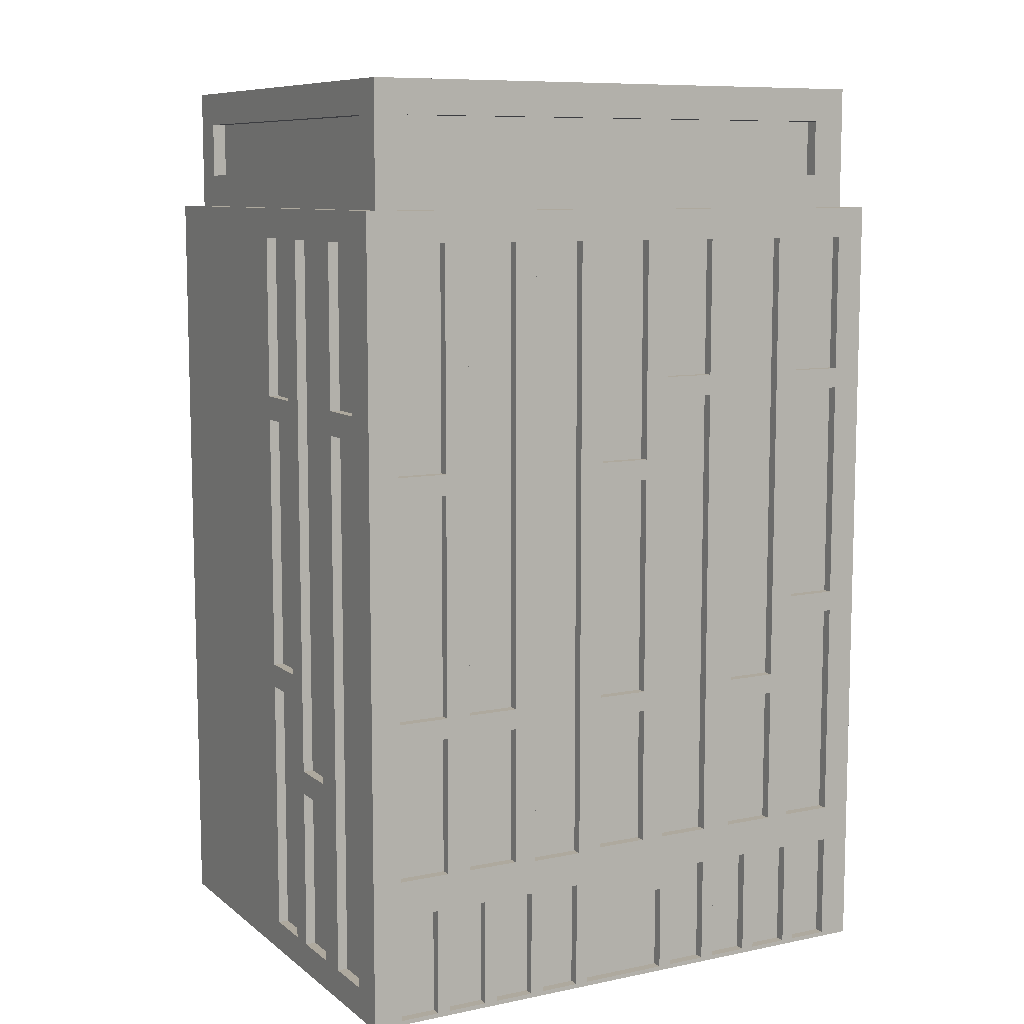
<metadata>
{"format":"obj","ext":"obj","renderer":"f3d","projection":"perspective","resolution":1024,"background":"white","views":[{"elev":9.1,"azim":151.5,"up":"+Y"}]}
</metadata>
<code>
o Building11
v -2.273 0.1132 -3.038
v -2.273 0.3332 -3.038
v -2.246 0.3332 -3.038
v -2.246 0.1132 -3.038
v -1.844 0.3332 -3.038
v -1.816 0.3332 -3.038
v -1.844 0.1132 -3.038
v -1.816 0.1132 -3.038
v -2.493 0.1132 -3.038
v -2.493 0.3332 -3.038
v -2.465 0.3332 -3.038
v -2.465 0.1132 -3.038
v -2.383 0.3332 -3.038
v -2.356 0.3332 -3.038
v -2.383 0.1132 -3.038
v -2.356 0.1132 -3.038
v -1.734 0.1132 -3.038
v -1.734 0.3332 -3.038
v -1.707 0.1132 -3.038
v -1.707 0.3332 -3.038
v -1.625 0.3332 -3.038
v -1.597 0.3332 -3.038
v -1.625 0.1132 -3.038
v -1.597 0.1132 -3.038
v -1.926 0.3332 -3.038
v -1.926 0.1132 -3.038
v -1.954 0.2897 -3.038
v -2.164 0.1132 -3.038
v -2.164 0.3332 -3.038
v -2.136 0.2897 -3.038
v -2.136 0.1132 -3.038
v -1.954 0.1132 -3.038
v -1.622 1.233 -3.038
v -1.515 1.233 -3.038
v -1.515 1.191 -3.038
v -1.622 1.191 -3.038
v -1.515 0.3332 -3.038
v -1.515 0.4079 -3.038
v -1.622 0.735 -3.038
v -1.515 0.735 -3.038
v -1.622 0.693 -3.038
v -1.515 0.693 -3.038
v -1.622 0.4079 -3.038
v -1.672 0.4079 -3.038
v -1.672 0.693 -3.038
v -1.778 0.4079 -3.038
v -1.672 0.735 -3.038
v -1.778 0.693 -3.038
v -1.622 1.688 -3.038
v -1.672 1.688 -3.038
v -1.778 0.735 -3.038
v -1.826 0.4031 -3.038
v -1.778 1.688 -3.038
v -1.826 1.688 -3.038
v -1.932 0.4031 -3.038
v -1.932 1.688 -3.038
v -1.983 1.233 -3.038
v -1.983 1.688 -3.038
v -1.983 1.191 -3.038
v -1.983 0.735 -3.038
v -2.09 1.233 -3.038
v -2.09 1.191 -3.038
v -1.983 0.4079 -3.038
v -1.983 0.693 -3.038
v -2.09 0.735 -3.038
v -2.09 0.693 -3.038
v -2.09 0.4079 -3.038
v -2.09 1.688 -3.038
v -2.14 1.403 -3.038
v -2.14 1.688 -3.038
v -2.246 1.403 -3.038
v -2.246 1.361 -3.038
v -2.246 0.4079 -3.038
v -2.14 0.4079 -3.038
v -2.14 1.361 -3.038
v -2.575 0.3332 -3.038
v -2.575 0.4079 -3.038
v -2.468 0.4079 -3.038
v -2.468 0.8636 -3.038
v -2.575 0.8636 -3.038
v -2.468 0.9056 -3.038
v -2.575 0.9056 -3.038
v -2.468 1.361 -3.038
v -2.575 1.361 -3.038
v -2.468 1.403 -3.038
v -2.575 1.403 -3.038
v -2.311 0.4079 -3.038
v -2.311 0.693 -3.038
v -2.418 0.693 -3.038
v -2.418 0.4079 -3.038
v -2.311 0.735 -3.038
v -2.246 1.688 -3.038
v -2.311 1.688 -3.038
v -2.418 1.688 -3.038
v -2.468 1.688 -3.038
v -2.418 0.735 -3.038
v -1.454 0.1041 -3.038
v -1.515 0.1132 -3.038
v -2.636 0.1041 -3.038
v -2.575 0.1132 -3.038
v -2.636 1.751 -3.038
v -2.575 1.688 -3.038
v -1.454 1.751 -3.038
v -1.515 1.688 -3.038
v -2.636 1.35 -2.855
v -2.636 1.35 -2.96
v -2.636 1.3 -2.855
v -2.636 1.3 -2.96
v -2.636 0.7097 -2.634
v -2.636 0.7097 -2.528
v -2.636 0.7596 -2.634
v -2.636 0.7596 -2.528
v -2.636 1.3 -2.634
v -2.636 1.3 -2.528
v -2.636 1.35 -2.528
v -2.636 1.35 -2.634
v -2.636 0.1691 -2.855
v -2.636 0.1691 -2.79
v -2.636 0.5073 -2.79
v -2.636 0.1691 -2.634
v -2.636 0.5073 -2.684
v -2.636 0.1691 -2.684
v -2.636 0.5572 -2.79
v -2.636 1.688 -2.855
v -2.636 1.688 -2.79
v -2.636 1.688 -2.684
v -2.636 1.688 -2.634
v -2.636 0.5572 -2.684
v -2.636 0.1041 -3.038
v -2.636 0.1691 -2.96
v -2.636 0.1041 -2.025
v -2.636 0.1691 -2.528
v -2.636 1.751 -2.025
v -2.636 1.688 -2.528
v -2.636 1.751 -3.038
v -2.636 1.688 -2.96
v -1.454 1.35 -2.96
v -1.454 1.35 -2.855
v -1.454 1.3 -2.855
v -1.454 1.3 -2.96
v -1.454 0.7097 -2.528
v -1.454 0.7097 -2.634
v -1.454 0.7596 -2.634
v -1.454 0.7596 -2.528
v -1.454 1.3 -2.528
v -1.454 1.3 -2.634
v -1.454 1.35 -2.528
v -1.454 1.35 -2.634
v -1.454 0.1691 -2.79
v -1.454 0.1691 -2.855
v -1.454 0.5073 -2.79
v -1.454 0.1691 -2.634
v -1.454 0.5073 -2.684
v -1.454 0.1691 -2.684
v -1.454 0.5572 -2.79
v -1.454 1.688 -2.855
v -1.454 1.688 -2.79
v -1.454 1.688 -2.684
v -1.454 1.688 -2.634
v -1.454 0.5572 -2.684
v -1.454 0.1041 -3.038
v -1.454 0.1691 -2.96
v -1.454 0.1041 -2.025
v -1.454 0.1691 -2.528
v -1.454 1.751 -2.025
v -1.454 1.688 -2.528
v -1.454 1.751 -3.038
v -1.454 1.688 -2.96
v -2.418 1.688 -3.038
v -2.418 1.688 -3.018
v -2.418 0.735 -3.018
v -2.418 0.735 -3.038
v -2.311 1.688 -3.038
v -2.311 1.688 -3.018
v -2.311 0.735 -3.038
v -2.311 0.735 -3.018
v -1.816 0.1132 -3.038
v -1.816 0.1132 -3.018
v -1.734 0.1132 -3.018
v -1.734 0.1132 -3.038
v -1.816 0.3332 -3.038
v -1.816 0.3332 -3.018
v -1.734 0.3332 -3.038
v -1.734 0.3332 -3.018
v -2.356 0.1132 -3.038
v -2.356 0.1132 -3.018
v -2.273 0.1132 -3.018
v -2.273 0.1132 -3.038
v -2.356 0.3332 -3.038
v -2.356 0.3332 -3.018
v -2.273 0.3332 -3.038
v -2.273 0.3332 -3.018
v -2.246 0.1132 -3.038
v -2.246 0.1132 -3.018
v -2.164 0.1132 -3.018
v -2.164 0.1132 -3.038
v -2.246 0.3332 -3.038
v -2.246 0.3332 -3.018
v -2.164 0.3332 -3.038
v -2.164 0.3332 -3.018
v -1.926 0.1132 -3.038
v -1.926 0.1132 -3.018
v -1.844 0.1132 -3.018
v -1.844 0.1132 -3.038
v -1.926 0.3332 -3.038
v -1.926 0.3332 -3.018
v -1.844 0.3332 -3.038
v -1.844 0.3332 -3.018
v -2.575 0.1132 -3.038
v -2.575 0.1132 -3.018
v -2.493 0.1132 -3.018
v -2.493 0.1132 -3.038
v -2.575 0.3332 -3.038
v -2.575 0.3332 -3.018
v -2.493 0.3332 -3.038
v -2.493 0.3332 -3.018
v -2.465 0.1132 -3.038
v -2.465 0.1132 -3.018
v -2.383 0.1132 -3.018
v -2.383 0.1132 -3.038
v -2.465 0.3332 -3.038
v -2.465 0.3332 -3.018
v -2.383 0.3332 -3.038
v -2.383 0.3332 -3.018
v -1.597 0.1132 -3.038
v -1.597 0.1132 -3.018
v -1.515 0.1132 -3.018
v -1.515 0.1132 -3.038
v -1.597 0.3332 -3.038
v -1.597 0.3332 -3.018
v -1.515 0.3332 -3.038
v -1.515 0.3332 -3.018
v -1.707 0.1132 -3.038
v -1.707 0.1132 -3.018
v -1.625 0.1132 -3.018
v -1.625 0.1132 -3.038
v -1.707 0.3332 -3.038
v -1.707 0.3332 -3.018
v -1.625 0.3332 -3.038
v -1.625 0.3332 -3.018
v -2.136 0.1132 -3.038
v -2.136 0.1132 -3.018
v -1.954 0.1132 -3.018
v -1.954 0.1132 -3.038
v -2.136 0.2897 -3.038
v -2.136 0.2897 -3.018
v -1.954 0.2897 -3.038
v -1.954 0.2897 -3.018
v -1.515 1.233 -3.018
v -1.515 1.688 -3.018
v -1.515 1.688 -3.038
v -1.515 1.233 -3.038
v -1.622 1.688 -3.018
v -1.622 1.688 -3.038
v -1.622 1.233 -3.018
v -1.622 1.233 -3.038
v -1.515 0.735 -3.018
v -1.515 1.191 -3.018
v -1.515 1.191 -3.038
v -1.515 0.735 -3.038
v -1.622 1.191 -3.018
v -1.622 1.191 -3.038
v -1.622 0.735 -3.018
v -1.622 0.735 -3.038
v -1.515 0.4079 -3.018
v -1.515 0.693 -3.018
v -1.515 0.693 -3.038
v -1.515 0.4079 -3.038
v -1.622 0.693 -3.018
v -1.622 0.693 -3.038
v -1.622 0.4079 -3.018
v -1.622 0.4079 -3.038
v -1.672 0.4079 -3.018
v -1.672 0.693 -3.018
v -1.672 0.693 -3.038
v -1.672 0.4079 -3.038
v -1.778 0.693 -3.018
v -1.778 0.693 -3.038
v -1.778 0.4079 -3.018
v -1.778 0.4079 -3.038
v -1.672 0.735 -3.018
v -1.672 1.688 -3.018
v -1.672 1.688 -3.038
v -1.672 0.735 -3.038
v -1.778 1.688 -3.018
v -1.778 1.688 -3.038
v -1.778 0.735 -3.018
v -1.778 0.735 -3.038
v -1.826 0.4031 -3.018
v -1.826 1.688 -3.018
v -1.826 1.688 -3.038
v -1.826 0.4031 -3.038
v -1.932 1.688 -3.018
v -1.932 1.688 -3.038
v -1.932 0.4031 -3.018
v -1.932 0.4031 -3.038
v -1.983 1.233 -3.018
v -1.983 1.688 -3.018
v -1.983 1.688 -3.038
v -1.983 1.233 -3.038
v -2.09 1.688 -3.018
v -2.09 1.688 -3.038
v -2.09 1.233 -3.018
v -2.09 1.233 -3.038
v -1.983 0.735 -3.018
v -1.983 1.191 -3.018
v -1.983 1.191 -3.038
v -1.983 0.735 -3.038
v -2.09 1.191 -3.018
v -2.09 1.191 -3.038
v -2.09 0.735 -3.018
v -2.09 0.735 -3.038
v -1.983 0.4079 -3.018
v -1.983 0.693 -3.018
v -1.983 0.693 -3.038
v -1.983 0.4079 -3.038
v -2.09 0.693 -3.018
v -2.09 0.693 -3.038
v -2.09 0.4079 -3.018
v -2.09 0.4079 -3.038
v -2.14 1.403 -3.038
v -2.14 1.403 -3.018
v -2.14 1.688 -3.018
v -2.14 1.688 -3.038
v -2.246 1.403 -3.038
v -2.246 1.403 -3.018
v -2.246 1.688 -3.038
v -2.246 1.688 -3.018
v -2.14 0.4079 -3.038
v -2.14 0.4079 -3.018
v -2.14 1.361 -3.018
v -2.14 1.361 -3.038
v -2.246 0.4079 -3.038
v -2.246 0.4079 -3.018
v -2.246 1.361 -3.038
v -2.246 1.361 -3.018
v -2.575 0.8636 -3.018
v -2.575 0.4079 -3.018
v -2.575 0.4079 -3.038
v -2.575 0.8636 -3.038
v -2.468 0.4079 -3.018
v -2.468 0.4079 -3.038
v -2.468 0.8636 -3.018
v -2.468 0.8636 -3.038
v -2.575 1.361 -3.018
v -2.575 0.9056 -3.018
v -2.575 0.9056 -3.038
v -2.575 1.361 -3.038
v -2.468 0.9056 -3.018
v -2.468 0.9056 -3.038
v -2.468 1.361 -3.018
v -2.468 1.361 -3.038
v -2.575 1.688 -3.018
v -2.575 1.403 -3.018
v -2.575 1.403 -3.038
v -2.575 1.688 -3.038
v -2.468 1.403 -3.018
v -2.468 1.403 -3.038
v -2.468 1.688 -3.018
v -2.468 1.688 -3.038
v -2.418 0.693 -3.038
v -2.418 0.693 -3.018
v -2.418 0.4079 -3.018
v -2.418 0.4079 -3.038
v -2.311 0.693 -3.038
v -2.311 0.693 -3.018
v -2.311 0.4079 -3.038
v -2.311 0.4079 -3.018
v -2.636 1.688 -2.684
v -2.615 1.688 -2.684
v -2.615 0.5572 -2.684
v -2.636 0.5572 -2.684
v -2.636 1.688 -2.79
v -2.615 1.688 -2.79
v -2.636 0.5572 -2.79
v -2.615 0.5572 -2.79
v -2.636 1.35 -2.96
v -2.615 1.35 -2.96
v -2.615 1.688 -2.96
v -2.636 1.688 -2.96
v -2.636 1.35 -2.855
v -2.615 1.35 -2.855
v -2.636 1.688 -2.855
v -2.615 1.688 -2.855
v -2.636 0.1691 -2.96
v -2.615 0.1691 -2.96
v -2.615 1.3 -2.96
v -2.636 1.3 -2.96
v -2.636 0.1691 -2.855
v -2.615 0.1691 -2.855
v -2.636 1.3 -2.855
v -2.615 1.3 -2.855
v -2.615 0.7097 -2.528
v -2.615 0.1691 -2.528
v -2.636 0.1691 -2.528
v -2.636 0.7097 -2.528
v -2.615 0.1691 -2.634
v -2.636 0.1691 -2.634
v -2.615 0.7097 -2.634
v -2.636 0.7097 -2.634
v -2.615 1.3 -2.528
v -2.615 0.7596 -2.528
v -2.636 0.7596 -2.528
v -2.636 1.3 -2.528
v -2.615 0.7596 -2.634
v -2.636 0.7596 -2.634
v -2.615 1.3 -2.634
v -2.636 1.3 -2.634
v -2.615 1.688 -2.528
v -2.615 1.35 -2.528
v -2.636 1.35 -2.528
v -2.636 1.688 -2.528
v -2.615 1.35 -2.634
v -2.636 1.35 -2.634
v -2.615 1.688 -2.634
v -2.636 1.688 -2.634
v -2.636 0.5073 -2.684
v -2.615 0.5073 -2.684
v -2.615 0.1691 -2.684
v -2.636 0.1691 -2.684
v -2.636 0.5073 -2.79
v -2.615 0.5073 -2.79
v -2.636 0.1691 -2.79
v -2.615 0.1691 -2.79
v -1.475 0.5572 -2.684
v -1.475 1.688 -2.684
v -1.454 1.688 -2.684
v -1.454 0.5572 -2.684
v -1.475 1.688 -2.79
v -1.454 1.688 -2.79
v -1.475 0.5572 -2.79
v -1.454 0.5572 -2.79
v -1.475 1.688 -2.96
v -1.475 1.35 -2.96
v -1.454 1.35 -2.96
v -1.454 1.688 -2.96
v -1.475 1.35 -2.855
v -1.454 1.35 -2.855
v -1.475 1.688 -2.855
v -1.454 1.688 -2.855
v -1.475 1.3 -2.96
v -1.475 0.1691 -2.96
v -1.454 0.1691 -2.96
v -1.454 1.3 -2.96
v -1.475 0.1691 -2.855
v -1.454 0.1691 -2.855
v -1.475 1.3 -2.855
v -1.454 1.3 -2.855
v -1.454 0.1691 -2.528
v -1.475 0.1691 -2.528
v -1.475 0.7097 -2.528
v -1.454 0.7097 -2.528
v -1.454 0.1691 -2.634
v -1.475 0.1691 -2.634
v -1.454 0.7097 -2.634
v -1.475 0.7097 -2.634
v -1.454 0.7596 -2.528
v -1.475 0.7596 -2.528
v -1.475 1.3 -2.528
v -1.454 1.3 -2.528
v -1.454 0.7596 -2.634
v -1.475 0.7596 -2.634
v -1.454 1.3 -2.634
v -1.475 1.3 -2.634
v -1.454 1.35 -2.528
v -1.475 1.35 -2.528
v -1.475 1.688 -2.528
v -1.454 1.688 -2.528
v -1.454 1.35 -2.634
v -1.475 1.35 -2.634
v -1.454 1.688 -2.634
v -1.475 1.688 -2.634
v -1.475 0.1691 -2.684
v -1.475 0.5073 -2.684
v -1.454 0.5073 -2.684
v -1.454 0.1691 -2.684
v -1.475 0.5073 -2.79
v -1.454 0.5073 -2.79
v -1.475 0.1691 -2.79
v -1.454 0.1691 -2.79
v -2.601 1.751 -2.06
v -2.601 1.751 -3.004
v -1.489 1.751 -2.06
v -1.489 1.751 -3.004
v -2.532 1.934 -3.004
v -2.532 1.934 -2.976
v -2.532 1.82 -2.976
v -2.532 1.82 -3.004
v -1.489 2.003 -2.06
v -2.601 2.003 -2.06
v -1.558 1.934 -3.004
v -1.558 1.934 -2.976
v -1.558 1.82 -3.004
v -1.558 1.82 -2.976
v -2.572 2.003 -2.089
v -2.572 2.003 -2.975
v -2.601 2.003 -3.004
v -1.518 2.003 -2.089
v -1.489 2.003 -3.004
v -1.518 2.003 -2.975
v -2.572 2.004 -2.089
v -2.572 2.004 -2.975
v -1.518 2.004 -2.089
v -1.518 2.004 -2.975
v -2.572 2.004 -2.089
v -2.572 2.004 -2.975
v -1.518 2.004 -2.089
v -1.518 2.004 -2.975
v -2.572 1.957 -2.089
v -2.572 1.957 -2.975
v -1.518 1.957 -2.089
v -1.518 1.957 -2.975
v -1.516 1.82 -2.934
v -1.516 1.934 -2.934
v -1.516 1.934 -2.129
v -1.516 1.82 -2.129
v -2.573 1.82 -2.129
v -2.573 1.934 -2.129
v -2.573 1.934 -2.934
v -2.573 1.82 -2.934
v -2.601 1.82 -2.129
v -2.601 1.82 -2.934
v -2.601 1.934 -2.129
v -2.601 1.934 -2.934
v -1.489 1.82 -2.934
v -1.489 1.82 -2.129
v -1.489 1.934 -2.934
v -1.489 1.934 -2.129
f 1 2 3
f 1 3 4
f 5 6 7
f 6 8 7
f 9 10 11
f 9 11 12
f 13 14 15
f 14 16 15
f 17 18 19
f 18 20 19
f 21 22 23
f 22 24 23
f 25 26 27
f 28 29 30
f 28 30 31
f 27 26 32
f 33 34 35
f 33 35 36
f 37 22 38
f 39 40 41
f 40 42 41
f 38 22 43
f 22 21 43
f 41 43 44
f 43 21 44
f 21 20 44
f 20 18 44
f 41 44 45
f 44 18 46
f 18 6 46
f 33 36 47
f 36 39 47
f 39 41 47
f 41 45 47
f 45 48 47
f 49 33 50
f 33 47 50
f 47 48 51
f 51 48 52
f 48 46 52
f 46 6 52
f 6 5 52
f 53 51 54
f 51 52 54
f 52 5 55
f 5 25 55
f 56 57 58
f 57 56 59
f 56 55 59
f 55 60 59
f 61 57 62
f 57 59 62
f 55 25 63
f 25 27 63
f 60 55 64
f 55 63 64
f 65 60 66
f 60 64 66
f 63 27 67
f 27 30 67
f 30 29 67
f 68 61 69
f 68 69 70
f 71 69 72
f 29 3 73
f 3 2 73
f 65 66 74
f 66 67 74
f 67 29 74
f 29 73 74
f 69 61 75
f 61 62 75
f 62 65 75
f 65 74 75
f 72 69 75
f 10 76 77
f 11 10 78
f 10 77 78
f 79 80 81
f 80 82 81
f 83 84 85
f 84 86 85
f 73 2 87
f 2 14 87
f 73 87 88
f 78 79 89
f 87 14 90
f 14 13 90
f 13 11 90
f 11 78 90
f 78 89 90
f 72 73 91
f 73 88 91
f 92 71 93
f 71 72 93
f 72 91 93
f 83 85 94
f 85 95 94
f 91 88 96
f 88 89 96
f 89 79 96
f 79 81 96
f 81 83 96
f 83 94 96
f 32 26 97
f 26 7 97
f 7 8 97
f 8 17 97
f 17 19 97
f 19 23 97
f 23 24 97
f 24 98 97
f 98 37 97
f 37 38 97
f 38 42 97
f 42 40 97
f 82 80 99
f 80 77 99
f 77 76 99
f 76 100 99
f 100 9 99
f 9 12 99
f 12 15 99
f 15 16 99
f 16 1 99
f 1 4 99
f 4 28 99
f 28 31 99
f 31 32 99
f 32 97 99
f 68 70 101
f 70 92 101
f 92 93 101
f 93 94 101
f 94 95 101
f 95 102 101
f 102 86 101
f 86 84 101
f 84 82 101
f 82 99 101
f 97 40 103
f 40 35 103
f 35 34 103
f 34 104 103
f 104 49 103
f 49 50 103
f 50 53 103
f 53 54 103
f 54 56 103
f 56 58 103
f 58 68 103
f 68 101 103
f 105 106 107
f 107 106 108
f 109 110 111
f 110 112 111
f 113 114 115
f 113 115 116
f 117 118 119
f 120 109 121
f 120 121 122
f 107 117 123
f 117 119 123
f 119 121 123
f 124 105 125
f 105 107 125
f 107 123 125
f 113 116 126
f 116 127 126
f 123 121 128
f 121 109 128
f 109 111 128
f 111 113 128
f 113 126 128
f 118 117 129
f 117 130 129
f 130 108 129
f 112 110 131
f 110 132 131
f 132 120 131
f 120 122 131
f 122 118 131
f 118 129 131
f 125 126 133
f 126 127 133
f 127 134 133
f 134 115 133
f 115 114 133
f 114 112 133
f 112 131 133
f 129 108 135
f 108 106 135
f 106 136 135
f 136 124 135
f 124 125 135
f 125 133 135
f 137 138 139
f 137 139 140
f 141 142 143
f 144 141 143
f 145 146 147
f 147 146 148
f 149 150 151
f 142 152 153
f 153 152 154
f 150 139 155
f 151 150 155
f 153 151 155
f 138 156 157
f 139 138 157
f 155 139 157
f 148 146 158
f 159 148 158
f 153 155 160
f 142 153 160
f 143 142 160
f 146 143 160
f 158 146 160
f 150 149 161
f 162 150 161
f 140 162 161
f 141 144 163
f 164 141 163
f 152 164 163
f 154 152 163
f 149 154 163
f 161 149 163
f 158 157 165
f 159 158 165
f 166 159 165
f 147 166 165
f 145 147 165
f 144 145 165
f 163 144 165
f 140 161 167
f 137 140 167
f 168 137 167
f 156 168 167
f 157 156 167
f 165 157 167
f 169 170 171 172
f 173 174 170 169
f 175 176 174 173
f 172 171 176 175
f 177 178 179 180
f 181 182 178 177
f 183 184 182 181
f 180 179 184 183
f 185 186 187 188
f 189 190 186 185
f 191 192 190 189
f 188 187 192 191
f 193 194 195 196
f 197 198 194 193
f 199 200 198 197
f 196 195 200 199
f 201 202 203 204
f 205 206 202 201
f 207 208 206 205
f 204 203 208 207
f 209 210 211 212
f 213 214 210 209
f 215 216 214 213
f 212 211 216 215
f 217 218 219 220
f 221 222 218 217
f 223 224 222 221
f 220 219 224 223
f 225 226 227 228
f 229 230 226 225
f 231 232 230 229
f 228 227 232 231
f 233 234 235 236
f 237 238 234 233
f 239 240 238 237
f 236 235 240 239
f 241 242 243 244
f 245 246 242 241
f 247 248 246 245
f 244 243 248 247
f 249 250 251 252
f 250 253 254 251
f 253 255 256 254
f 255 249 252 256
f 257 258 259 260
f 258 261 262 259
f 261 263 264 262
f 263 257 260 264
f 265 266 267 268
f 266 269 270 267
f 269 271 272 270
f 271 265 268 272
f 273 274 275 276
f 274 277 278 275
f 277 279 280 278
f 279 273 276 280
f 281 282 283 284
f 282 285 286 283
f 285 287 288 286
f 287 281 284 288
f 289 290 291 292
f 290 293 294 291
f 293 295 296 294
f 295 289 292 296
f 297 298 299 300
f 298 301 302 299
f 301 303 304 302
f 303 297 300 304
f 305 306 307 308
f 306 309 310 307
f 309 311 312 310
f 311 305 308 312
f 313 314 315 316
f 314 317 318 315
f 317 319 320 318
f 319 313 316 320
f 321 322 323 324
f 325 326 322 321
f 327 328 326 325
f 324 323 328 327
f 329 330 331 332
f 333 334 330 329
f 335 336 334 333
f 332 331 336 335
f 337 338 339 340
f 338 341 342 339
f 341 343 344 342
f 343 337 340 344
f 345 346 347 348
f 346 349 350 347
f 349 351 352 350
f 351 345 348 352
f 353 354 355 356
f 354 357 358 355
f 357 359 360 358
f 359 353 356 360
f 361 362 363 364
f 365 366 362 361
f 367 368 366 365
f 364 363 368 367
f 369 370 371 372
f 373 374 370 369
f 375 376 374 373
f 372 371 376 375
f 377 378 379 380
f 381 382 378 377
f 383 384 382 381
f 380 379 384 383
f 385 386 387 388
f 389 390 386 385
f 391 392 390 389
f 388 387 392 391
f 393 394 395 396
f 394 397 398 395
f 397 399 400 398
f 399 393 396 400
f 401 402 403 404
f 402 405 406 403
f 405 407 408 406
f 407 401 404 408
f 409 410 411 412
f 410 413 414 411
f 413 415 416 414
f 415 409 412 416
f 417 418 419 420
f 421 422 418 417
f 423 424 422 421
f 420 419 424 423
f 425 426 427 428
f 426 429 430 427
f 429 431 432 430
f 431 425 428 432
f 433 434 435 436
f 434 437 438 435
f 437 439 440 438
f 439 433 436 440
f 441 442 443 444
f 442 445 446 443
f 445 447 448 446
f 447 441 444 448
f 449 450 451 452
f 453 454 450 449
f 455 456 454 453
f 452 451 456 455
f 457 458 459 460
f 461 462 458 457
f 463 464 462 461
f 460 459 464 463
f 465 466 467 468
f 469 470 466 465
f 471 472 470 469
f 468 467 472 471
f 473 474 475 476
f 474 477 478 475
f 477 479 480 478
f 479 473 476 480
f 163 165 133 131
f 371 370 374 376
f 133 481 482 101
f 165 483 481 133
f 103 484 483 165
f 101 482 484 103
f 485 486 487 488
f 483 489 490 481
f 491 492 486 485
f 493 494 492 491
f 490 495 496 497
f 489 498 495 490
f 499 500 498 489
f 497 496 500 499
f 495 501 502 496
f 498 503 501 495
f 500 504 503 498
f 496 502 504 500
f 501 505 506 502
f 503 507 505 501
f 504 508 507 503
f 502 506 508 504
f 505 509 510 506
f 507 511 509 505
f 508 512 511 507
f 506 510 512 508
f 487 486 492 494
f 513 514 515 516
f 517 518 519 520
f 382 384 379 378
f 419 418 422 424
f 394 393 399 397
f 402 401 407 405
f 410 409 415 413
f 481 521 522 482
f 490 523 521 481
f 497 524 523 490
f 482 522 524 497
f 484 525 526 483
f 499 527 525 484
f 489 528 527 499
f 483 526 528 489
f 482 488 493 484
f 497 485 488 482
f 499 491 485 497
f 484 493 491 499
f 521 517 520 522
f 523 518 517 521
f 524 519 518 523
f 522 520 519 524
f 525 513 516 526
f 527 514 513 525
f 528 515 514 527
f 526 516 515 528
f 488 487 494 493
f 450 454 456 451
f 458 462 464 459
f 466 470 472 467
f 425 431 429 426
f 473 479 477 474
f 445 442 441 447
f 437 434 433 439
f 253 250 249 255
f 261 258 257 263
f 269 266 265 271
f 230 232 227 226
f 238 240 235 234
f 182 184 179 178
f 206 208 203 202
f 242 246 248 243
f 279 277 274 273
f 287 285 282 281
f 293 290 289 295
f 319 317 314 313
f 198 200 195 194
f 190 192 187 186
f 218 222 224 219
f 210 214 216 211
f 392 387 386 390
f 363 362 366 368
f 334 336 331 330
f 311 309 306 305
f 171 170 174 176
f 338 337 343 341
f 346 345 351 349
f 354 353 359 357
f 301 298 297 303
f 326 328 323 322
f 511 512 510 509

</code>
